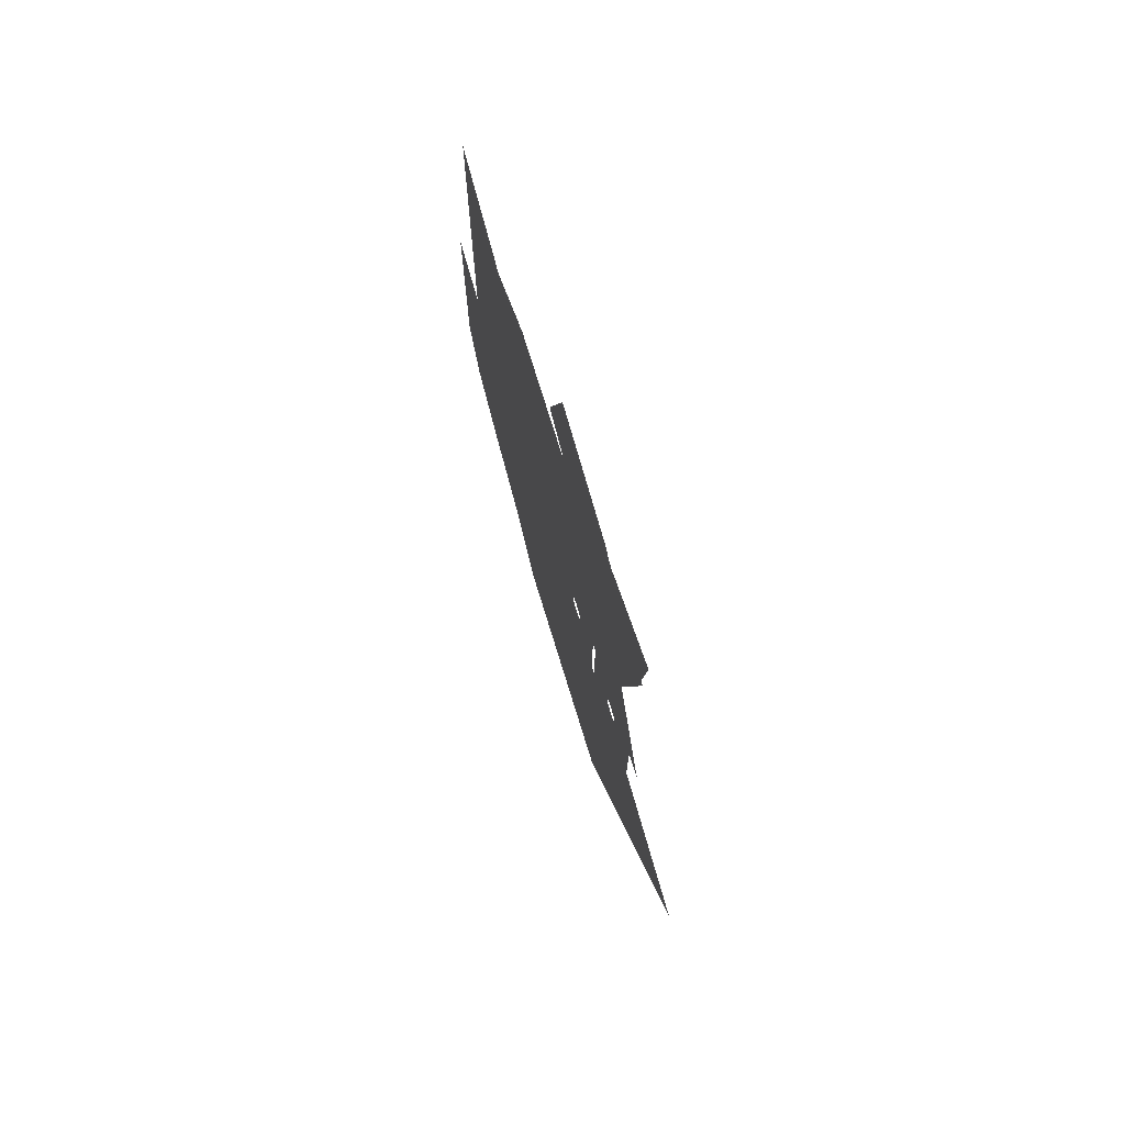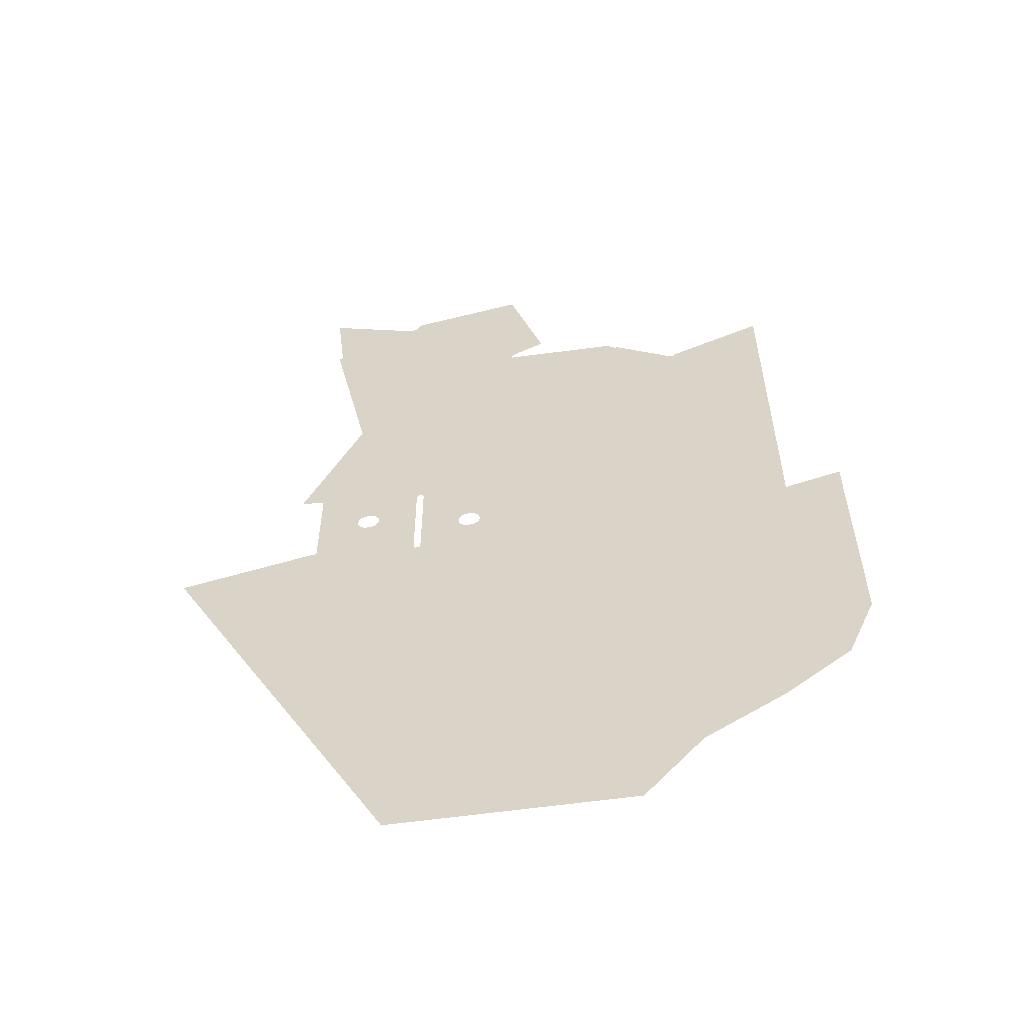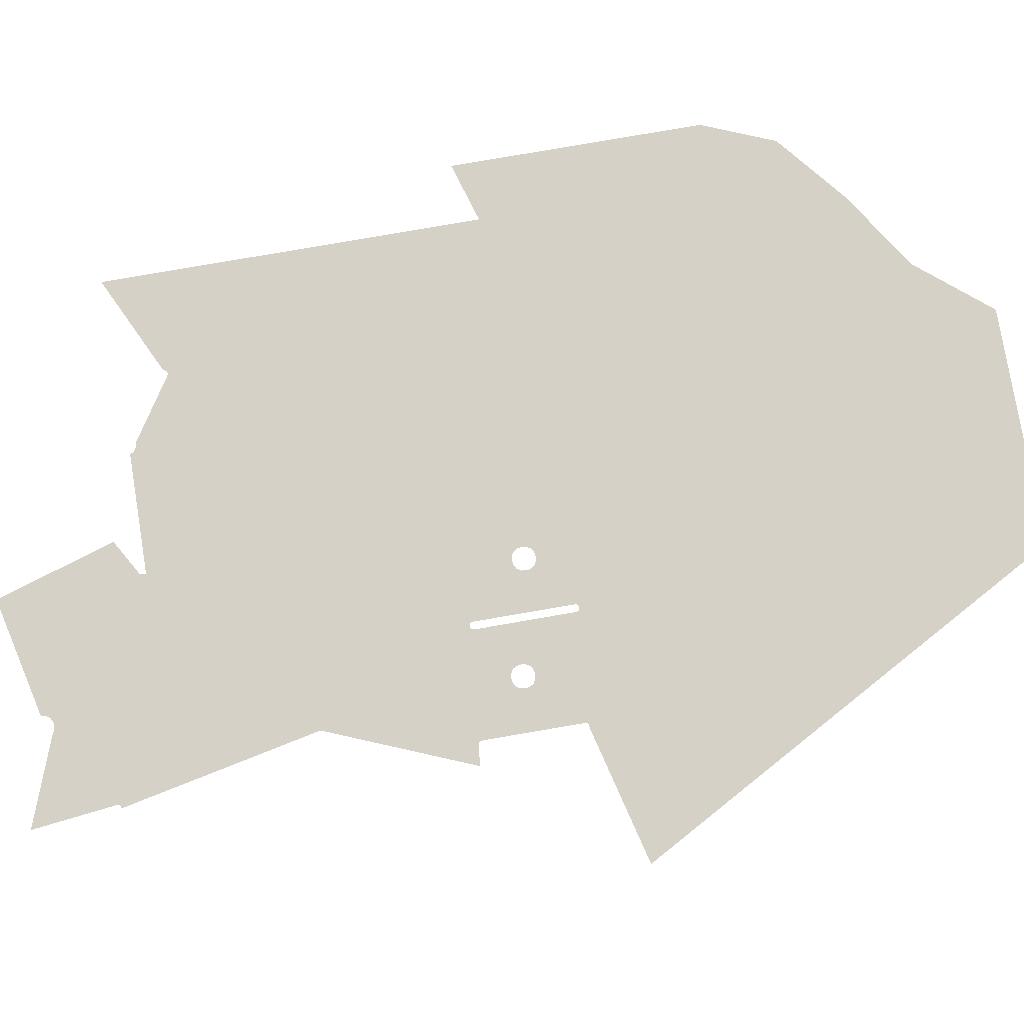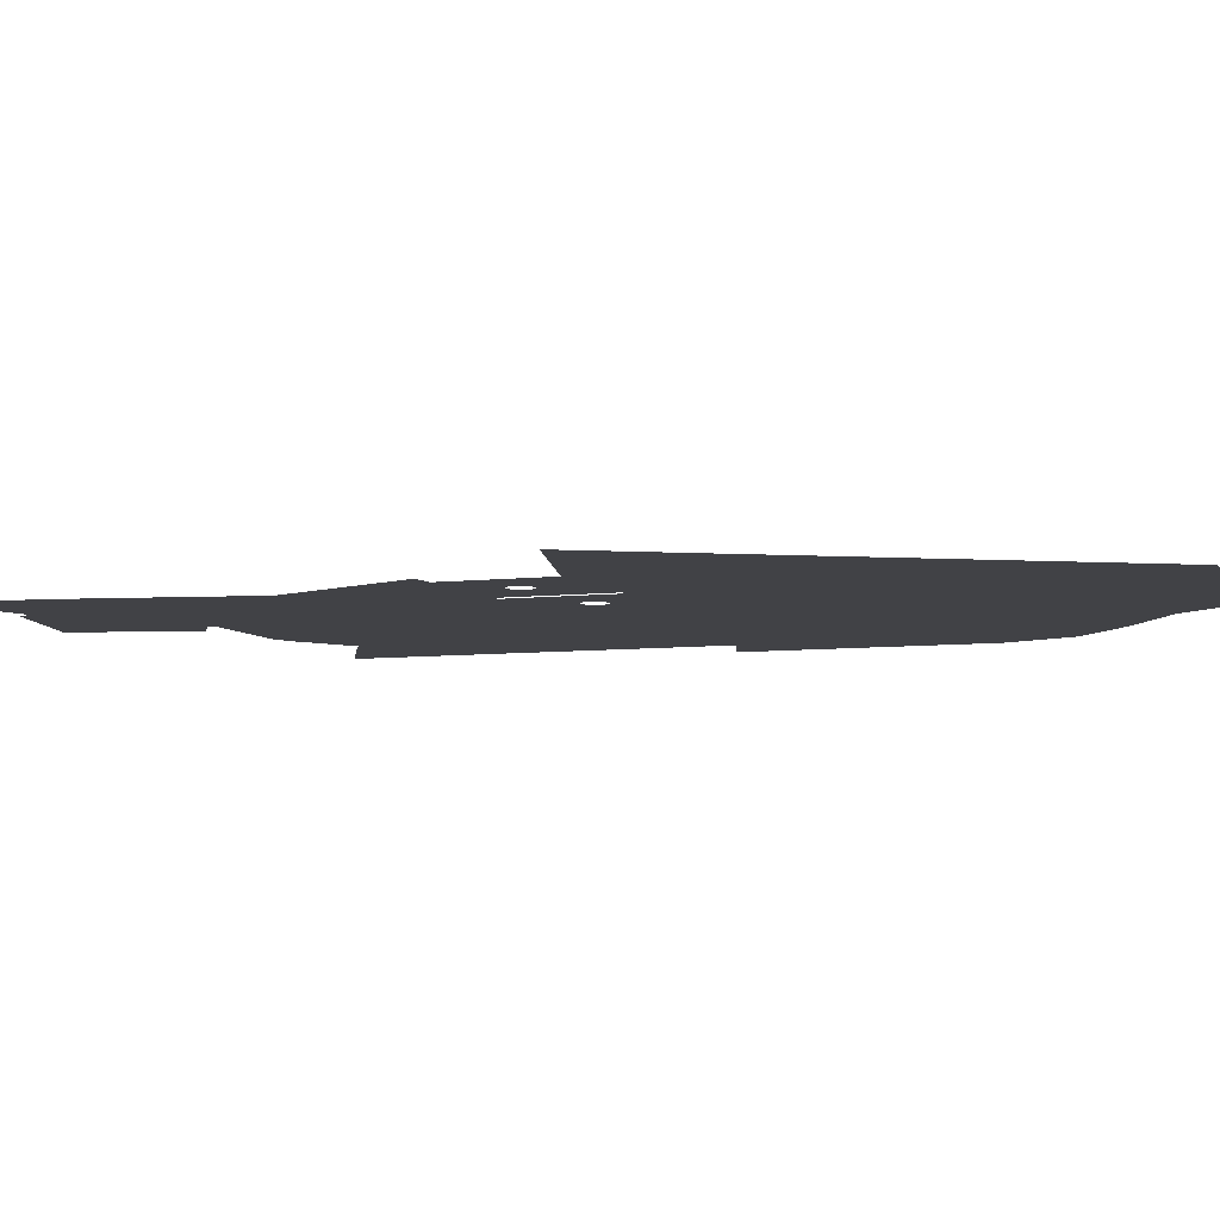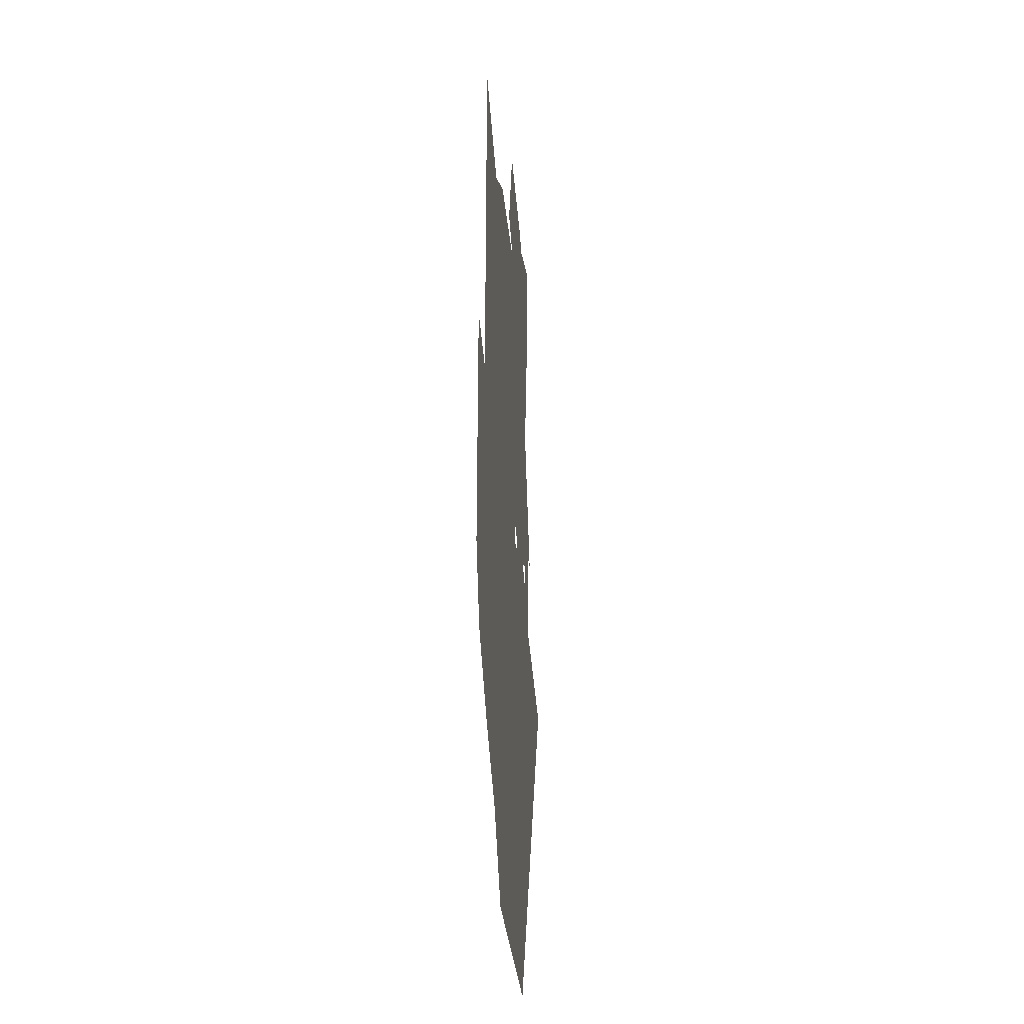
<metadata>
{"format":"obj","ext":"obj","renderer":"f3d","projection":"perspective","resolution":1024,"background":"white","views":[{"elev":75.5,"azim":-107.1,"up":"+Y"},{"elev":-58.1,"azim":8.3,"up":"+Y"},{"elev":79.5,"azim":-99.8,"up":"+Z"},{"elev":-6.7,"azim":-70.8,"up":"+Z"},{"elev":-32.2,"azim":95.1,"up":"+Y"}]}
</metadata>
<code>
o LM_All_Lights_GIlight008_Playfi
v 529.4 771.8 -0
v 511.4 868.9 -0
v 434.9 897.8 -0
v 635.3 900.4 -0.0001
v 529.2 876.4 -0
v 529.4 771.8 -0
v 529.2 876.4 -0
v 528.6 872.6 -0
v 526.5 868.9 -0
v 515.2 866.7 -0
v 522.7 866.7 -0
v 519 866.2 -0
v 443.6 821 -0
v 635.3 900.4 -0.0001
v 529.4 771.8 -0
v 668 794 -5e-05
v 529.4 771.8 -0
v 443.6 821 -0
v 441.8 819.9 -0
v 441.8 819.9 -0
v 439.9 819.7 -0
v 668 794 -5e-05
v 529.4 771.8 -0
v 667.6 793.8 -5e-05
v 638.8 777.2 -5e-05
v 667.6 793.8 -5e-05
v 529.4 771.8 -0
v 638.8 777.2 -5e-05
v 529.4 771.8 -0
v 636.9 776.1 -5e-05
v 635.8 774.2 -5e-05
v 636.9 776.1 -5e-05
v 529.4 771.8 -0
v 635.5 772.2 -5e-05
v 635.8 774.2 -5e-05
v 529.4 771.8 -0
v 635.8 770.3 -5e-05
v 635.5 772.2 -5e-05
v 529.4 771.8 -0
v 636.9 768.4 -5e-05
v 635.8 770.3 -5e-05
v 529.4 771.8 -0
v 635.8 770.3 -5e-05
v 636.9 768.4 -5e-05
v 742.1 768.8 -0.0001
v 476.5 643.1 -0
v 636.9 768.4 -5e-05
v 744.3 765 -0.0001
v 742.1 768.8 -0.0001
v 537.6 637 -0
v 636.9 768.4 -5e-05
v 529.4 771.8 -0
v 805.6 727 -0.0001
v 752 762.2 -0.0001
v 748.1 762.8 -0.0001
v 645 633.6 -5e-05
v 744.3 765 -0.0001
v 636.9 768.4 -5e-05
v 646.9 632.5 -5e-05
v 748.1 762.8 -0.0001
v 744.3 765 -0.0001
v 485.3 642.1 -0
v 486 642.1 -0
v 535.7 637.3 -0
v 536.3 637.4 -0
v 536.9 637.3 -0
v 537.6 637 -0
v 645 633.6 -5e-05
v 636.9 768.4 -5e-05
v 537.6 637 -0
v 847.1 643.1 -0.0001
v 805.6 727 -0.0001
v 748.1 762.8 -0.0001
v 645 633.6 -5e-05
v 646.9 632.5 -5e-05
v 744.3 765 -0.0001
v 811.4 729.5 -0.0001
v 847.1 643.1 -0.0001
v 900 771.8 -0.0001
v 811.4 729.5 -0.0001
v 811.2 728.3 -0.0001
v 847.1 643.1 -0.0001
v 806.9 726.4 -0.0001
v 811.2 728.3 -0.0001
v 810.5 727 -0.0001
v 847.1 643.1 -0.0001
v 847.1 643.1 -0.0001
v 808.1 726.2 -0.0001
v 806.9 726.4 -0.0001
v 809.3 726.4 -0.0001
v 808.1 726.2 -0.0001
v 847.1 643.1 -0.0001
v 810.5 727 -0.0001
v 809.3 726.4 -0.0001
v 847.1 643.1 -0.0001
v 646.9 632.5 -5e-05
v 696.4 572.7 -5e-05
v 748.1 762.8 -0.0001
v 696.4 572.7 -5e-05
v 847.1 643.1 -0.0001
v 748.1 762.8 -0.0001
v 900 659.2 -0.0001
v 900 771.8 -0.0001
v 847.1 643.1 -0.0001
v 441.3 512.5 -0
v 442.5 512.4 -0
v 542 502.9 -0
v 543.3 503.1 -0
v 544.5 502.9 -0
v 545.7 502.2 -0
v 645 633.6 -5e-05
v 537.6 637 -0
v 545.7 502.2 -0
v 646.9 632.5 -5e-05
v 645 633.6 -5e-05
v 545.7 502.2 -0
v 696.4 572.7 -5e-05
v 646.9 632.5 -5e-05
v 423.5 514.5 -0
v 696.4 572.7 -5e-05
v 722.1 550.1 -0.0001
v 847.1 643.1 -0.0001
v 442.5 512.4 -0
v 542 502.9 -0
v 486 642.1 -0
v 544.5 502.9 -0
v 545.7 502.2 -0
v 537.6 637 -0
v 722.1 550.1 -0.0001
v 724 549 -0.0001
v 847.1 643.1 -0.0001
v 724 549 -0.0001
v 725.1 547 -0.0001
v 847.1 643.1 -0.0001
v 725.1 547 -0.0001
v 725.4 545.1 -0.0001
v 847.1 643.1 -0.0001
v 900 546.7 -0.0001
v 900 659.2 -0.0001
v 725.1 543.2 -0.0001
v 725.4 545.1 -0.0001
v 440.1 512.4 -0
v 722.1 550.1 -0.0001
v 696.4 572.7 -5e-05
v 597.1 457 -0.0001
v 443.7 511.7 -0
v 444.4 510.4 -0
v 540.8 502.2 -0
v 443.7 511.7 -0
v 540.8 502.2 -0
v 873.5 482.4 -0.0001
v 725.1 543.2 -0.0001
v 696.4 572.7 -5e-05
v 545.7 502.2 -0
v 597.1 457 -0.0001
v 724 549 -0.0001
v 722.1 550.1 -0.0001
v 600.9 454.8 -0.0001
v 724 549 -0.0001
v 600.9 454.8 -0.0001
v 725.1 547 -0.0001
v 444.6 508.1 -0
v 488.9 475 -0
v 492.8 475.5 -0
v 725.1 547 -0.0001
v 603.1 450.9 -0.0001
v 725.4 545.1 -0.0001
v 725.1 543.2 -0.0001
v 725.4 545.1 -0.0001
v 603.7 447.1 -0.0001
v 540.1 501 -0
v 496.6 475 -0
v 539.8 499 -0
v 485.1 472.8 -0
v 444.6 508.1 -0
v 444.6 488.9 -0
v 485.1 472.8 -0
v 545.7 502.2 -0
v 546.4 501 -0
v 597.1 457 -0.0001
v 546.6 498.6 -0
v 593.2 457.5 -0.0001
v 546.4 501 -0
v 500.5 472.8 -0
v 539.8 499 -0
v 500.5 472.8 -0
v 502.7 468.9 -0
v 502.7 468.9 -0
v 503.2 465.1 -0
v 482.9 468.9 -0
v 722.1 550.1 -0.0001
v 597.1 457 -0.0001
v 600.9 454.8 -0.0001
v 502.7 461.2 -0
v 482.9 468.9 -0
v 444.6 488.9 -0
v 482.3 465.1 -0
v 600.9 454.8 -0.0001
v 603.1 450.9 -0.0001
v 725.1 547 -0.0001
v 482.9 461.2 -0
v 603.1 450.9 -0.0001
v 603.7 447.1 -0.0001
v 725.4 545.1 -0.0001
v 546.4 501 -0
v 593.2 457.5 -0.0001
v 597.1 457 -0.0001
v 546.6 498.6 -0
v 589.4 457 -0.0001
v 593.2 457.5 -0.0001
v 546.6 498.6 -0
v 585.5 454.8 -0.0001
v 589.4 457 -0.0001
v 603.7 447.1 -0.0001
v 603.1 443.2 -0.0001
v 725.1 543.2 -0.0001
v 546.6 498.6 -0
v 546.5 441.2 -0
v 585.5 454.8 -0.0001
v 444.5 420 -0
v 539.8 412.4 -0
v 485.1 457.4 -0
v 546.5 441.2 -0
v 583.3 450.9 -0.0001
v 585.5 454.8 -0.0001
v 488.9 455.2 -0
v 492.8 454.6 -0
v 500.5 457.4 -0
v 546.5 441.2 -0
v 582.8 447.1 -0.0001
v 583.3 450.9 -0.0001
v 812.5 432.4 -0.0001
v 873.5 482.4 -0.0001
v 725.1 543.2 -0.0001
v 583.3 443.2 -0.0001
v 582.8 447.1 -0.0001
v 546.5 441.2 -0
v 546.5 441.2 -0
v 585.5 439.4 -0.0001
v 583.3 443.2 -0.0001
v 751.6 382.4 -0.0001
v 603.1 443.2 -0.0001
v 529.4 385.9 -0
v 496.6 455.2 -0
v 444.3 418.8 -0
v 585.5 439.4 -0.0001
v 546.5 441.2 -0
v 546.5 410.6 -0
v 546.5 410.6 -0
v 589.4 437.2 -0.0001
v 585.5 439.4 -0.0001
v 589.4 437.2 -0.0001
v 546.3 409.4 -0
v 593.2 436.6 -0.0001
v 545.6 408.1 -0
v 597 437.2 -0.0001
v 593.2 436.6 -0.0001
v 751.6 382.4 -0.0001
v 812.5 432.4 -0.0001
v 546.5 410.6 -0
v 546.3 409.4 -0
v 589.4 437.2 -0.0001
v 900 434.1 -0.0001
v 545.6 408.1 -0
v 593.2 436.6 -0.0001
v 546.3 409.4 -0
v 529.4 385.9 -0
v 597 437.2 -0.0001
v 545.6 408.1 -0
v 443.6 417.6 -0
v 529.4 385.9 -0
v 443.6 417.6 -0
v 442.4 416.9 -0
v 442.4 416.9 -0
v 441.2 416.7 -0
v 439.9 416.9 -0
v 317.6 385.9 -0
v 539.8 410.6 -0
v 540 409.4 -0
v 540.7 408.1 -0
v 541.9 407.4 -0
v 540.7 408.1 -0
v 545.6 408.1 -0
v 544.4 407.4 -0
v 543.1 407.3 -0
v 541.9 407.4 -0
v 423.5 385.9 -0
v 619.2 285.9 -0.0001
v 600.9 439.4 -0.0001
v 600.9 439.4 -0.0001
v 597 437.2 -0.0001
v 618.1 284 -0.0001
v 690.6 332.4 -0.0001
v 751.6 382.4 -0.0001
v 603.1 443.2 -0.0001
v 597 437.2 -0.0001
v 529.4 385.9 -0
v 616.2 282.9 -0.0001
v 900 321.6 -0.0001
v 900 321.6 -0.0001
v 900 434.1 -0.0001
v 873.5 482.4 -0.0001
v 690.6 332.4 -0.0001
v 603.1 443.2 -0.0001
v 619.2 285.9 -0.0001
v 812.5 432.4 -0.0001
v 900 321.6 -0.0001
v 600.9 439.4 -0.0001
v 618.1 284 -0.0001
v 597 437.2 -0.0001
v 616.2 282.9 -0.0001
v 900 321.6 -0.0001
v 952.9 450.2 -0.0001
v 529.4 192.9 -0
v 423.5 192.9 -0
v 529.4 385.9 -0
v 582.4 257.3 -5e-05
v 616.2 282.9 -0.0001
v 952.9 337.6 -0.0001
v 778 221.6 -0.0001
v 529.4 385.9 -0
v 529.4 192.9 -0
v 582.4 257.3 -5e-05
v 423.5 385.9 -0
v 423.5 192.9 -0
v 529.4 192.9 -0
v 635.3 128.6 -0.0001
v 952.9 225.1 -0.0001
v 582.4 257.3 -5e-05
v 635.3 128.6 -0.0001
v 616.2 282.9 -0.0001
v 778 221.6 -0.0001
v 619.2 285.9 -0.0001
v 706.7 175.1 -0.0001
v 582.4 257.3 -5e-05
v 529.4 192.9 -0
v 635.3 128.6 -0.0001
v 706.7 175.1 -0.0001
v 619.2 285.9 -0.0001
v 635.3 128.6 -0.0001
v 926.5 160.8 -0.0001
v 926.5 160.8 -0.0001
v 952.9 225.1 -0.0001
v 900 321.6 -0.0001
v 529.4 -0 -0
v 794.1 64.31 -0.0001
v 706.7 175.1 -0.0001
v 865.5 110.8 -0.0001
v 926.5 160.8 -0.0001
v 778 221.6 -0.0001
v 529.4 192.9 -0
v 529.4 -0 -0
v 635.3 128.6 -0.0001
v 794.1 64.31 -0.0001
v 706.7 175.1 -0.0001
v 635.3 128.6 -0.0001
v 865.5 110.8 -0.0001
v 778 221.6 -0.0001
v 794.1 64.31 -0.0001
v 794.1 64.31 -0.0001
v 635.3 128.6 -0.0001
v 741.2 -0 -5e-05
v 635.3 128.6 -0.0001
v 529.4 -0 -0
v 635.3 -0 -2.5e-05
v 741.2 -0 -5e-05
v 635.3 128.6 -0.0001
v 635.3 -0 -2.5e-05
f 3 2 1
f 6 5 4
f 8 7 1
f 9 8 1
f 2 10 1
f 11 9 1
f 10 12 1
f 12 11 1
f 3 1 13
f 16 15 14
f 19 18 17
f 21 20 1
f 24 23 22
f 27 26 25
f 30 29 28
f 33 32 31
f 36 35 34
f 39 38 37
f 42 41 40
f 45 44 43
f 21 1 46
f 49 48 47
f 52 51 50
f 55 54 53
f 58 57 56
f 61 60 59
f 46 1 62
f 62 1 63
f 63 1 64
f 64 1 65
f 65 1 66
f 66 1 67
f 70 69 68
f 73 72 71
f 76 75 74
f 79 78 77
f 82 81 80
f 72 83 71
f 86 85 84
f 89 88 87
f 92 91 90
f 95 94 93
f 98 97 96
f 101 100 99
f 104 103 102
f 46 62 105
f 63 106 62
f 63 64 107
f 65 108 64
f 108 65 66
f 109 66 67
f 112 111 110
f 115 114 113
f 118 117 116
f 46 105 119
f 106 105 62
f 122 121 120
f 125 124 123
f 108 107 64
f 109 108 66
f 128 127 126
f 131 130 129
f 134 133 132
f 137 136 135
f 71 139 138
f 141 87 140
f 105 142 119
f 145 144 143
f 107 146 106
f 148 147 146
f 124 150 149
f 152 71 151
f 155 154 153
f 158 157 156
f 161 160 159
f 147 163 162
f 148 164 147
f 167 166 165
f 170 169 168
f 148 171 164
f 171 173 172
f 176 175 174
f 71 138 151
f 164 163 147
f 163 177 162
f 180 179 178
f 171 172 164
f 183 182 181
f 173 184 172
f 187 186 185
f 189 188 173
f 190 176 174
f 193 192 191
f 194 189 173
f 197 196 195
f 200 199 198
f 196 197 201
f 204 203 202
f 207 206 205
f 210 209 208
f 213 212 211
f 216 215 214
f 219 218 217
f 196 201 220
f 221 194 173
f 201 222 220
f 225 224 223
f 222 226 220
f 227 220 226
f 228 194 221
f 231 230 229
f 234 233 232
f 237 236 235
f 240 239 238
f 242 140 241
f 244 228 243
f 227 244 243
f 220 227 245
f 248 247 246
f 251 250 249
f 254 253 252
f 257 256 255
f 227 243 245
f 259 258 152
f 243 228 221
f 262 261 260
f 151 138 263
f 266 265 264
f 269 268 267
f 245 243 270
f 273 272 271
f 275 274 243
f 277 276 275
f 243 221 278
f 278 279 243
f 279 280 243
f 282 281 271
f 284 283 243
f 243 286 285
f 285 284 243
f 275 243 287
f 275 287 277
f 289 242 288
f 292 291 290
f 295 294 293
f 298 297 296
f 299 232 233
f 302 301 300
f 305 304 303
f 307 241 306
f 305 309 308
f 309 311 310
f 313 312 263
f 314 287 243
f 315 277 287
f 318 317 316
f 312 313 319
f 320 303 258
f 323 322 321
f 312 320 258
f 305 303 320
f 326 325 324
f 305 327 309
f 309 327 311
f 312 319 328
f 331 330 329
f 334 333 332
f 337 336 335
f 340 339 338
f 320 312 341
f 344 343 342
f 345 315 314
f 347 320 346
f 350 349 348
f 353 352 351
f 356 355 354
f 359 358 357
f 362 361 360
f 365 364 363
f 368 367 366

</code>
